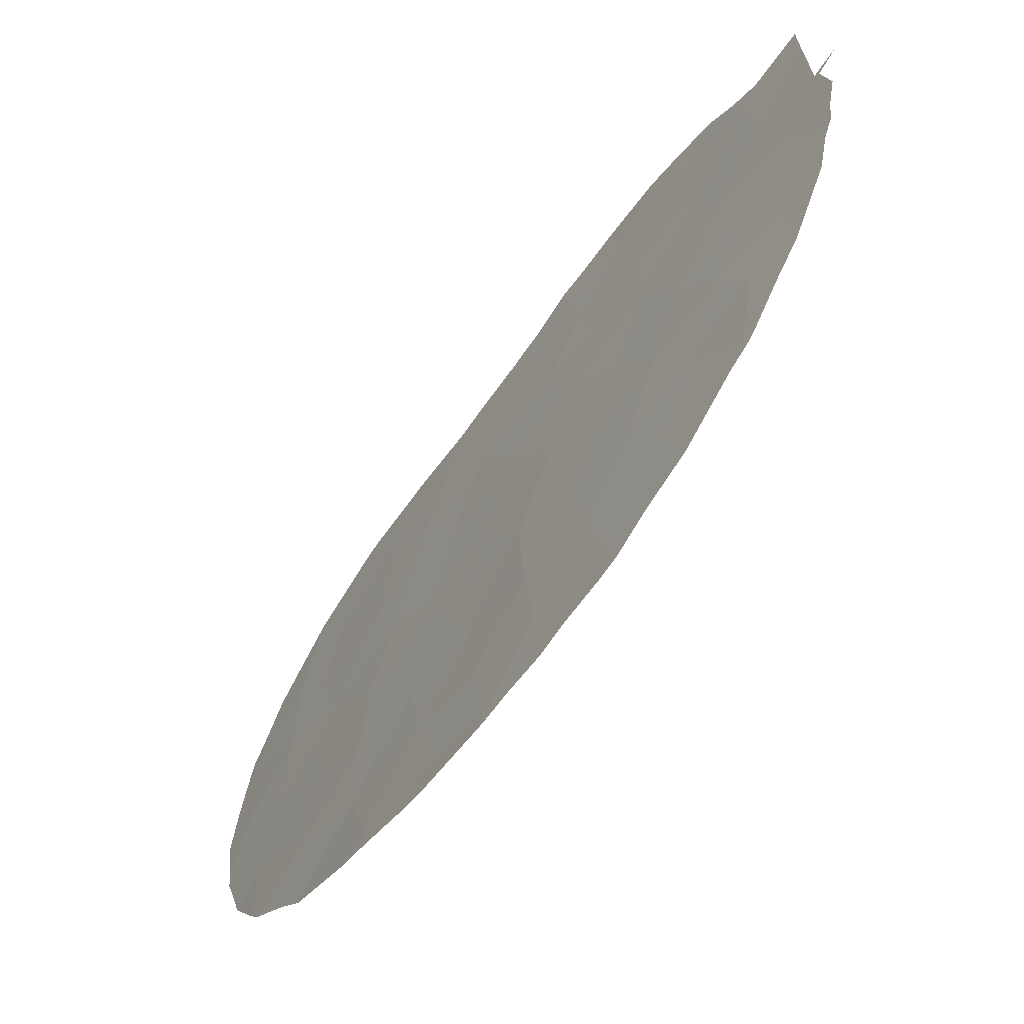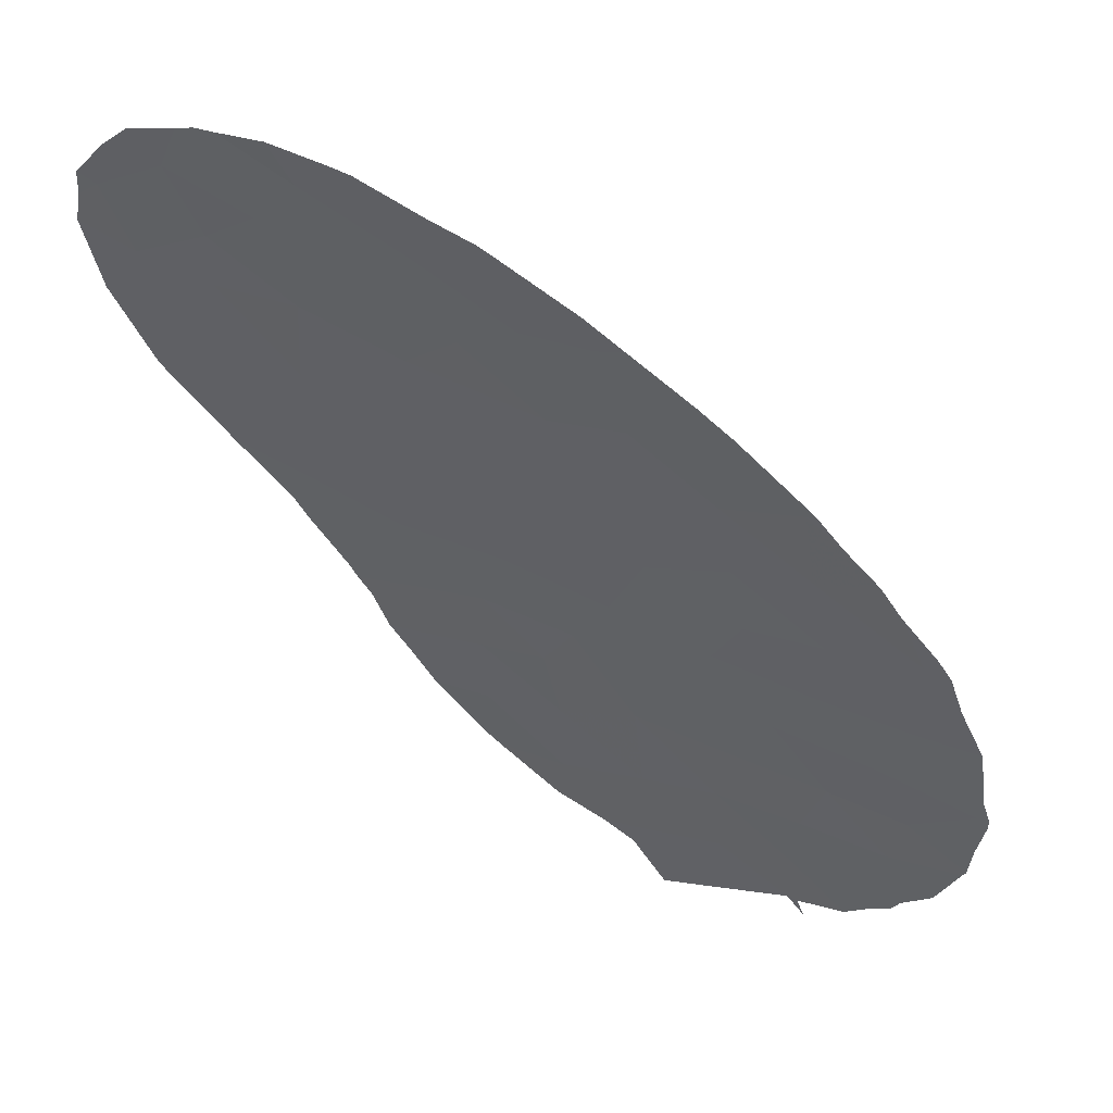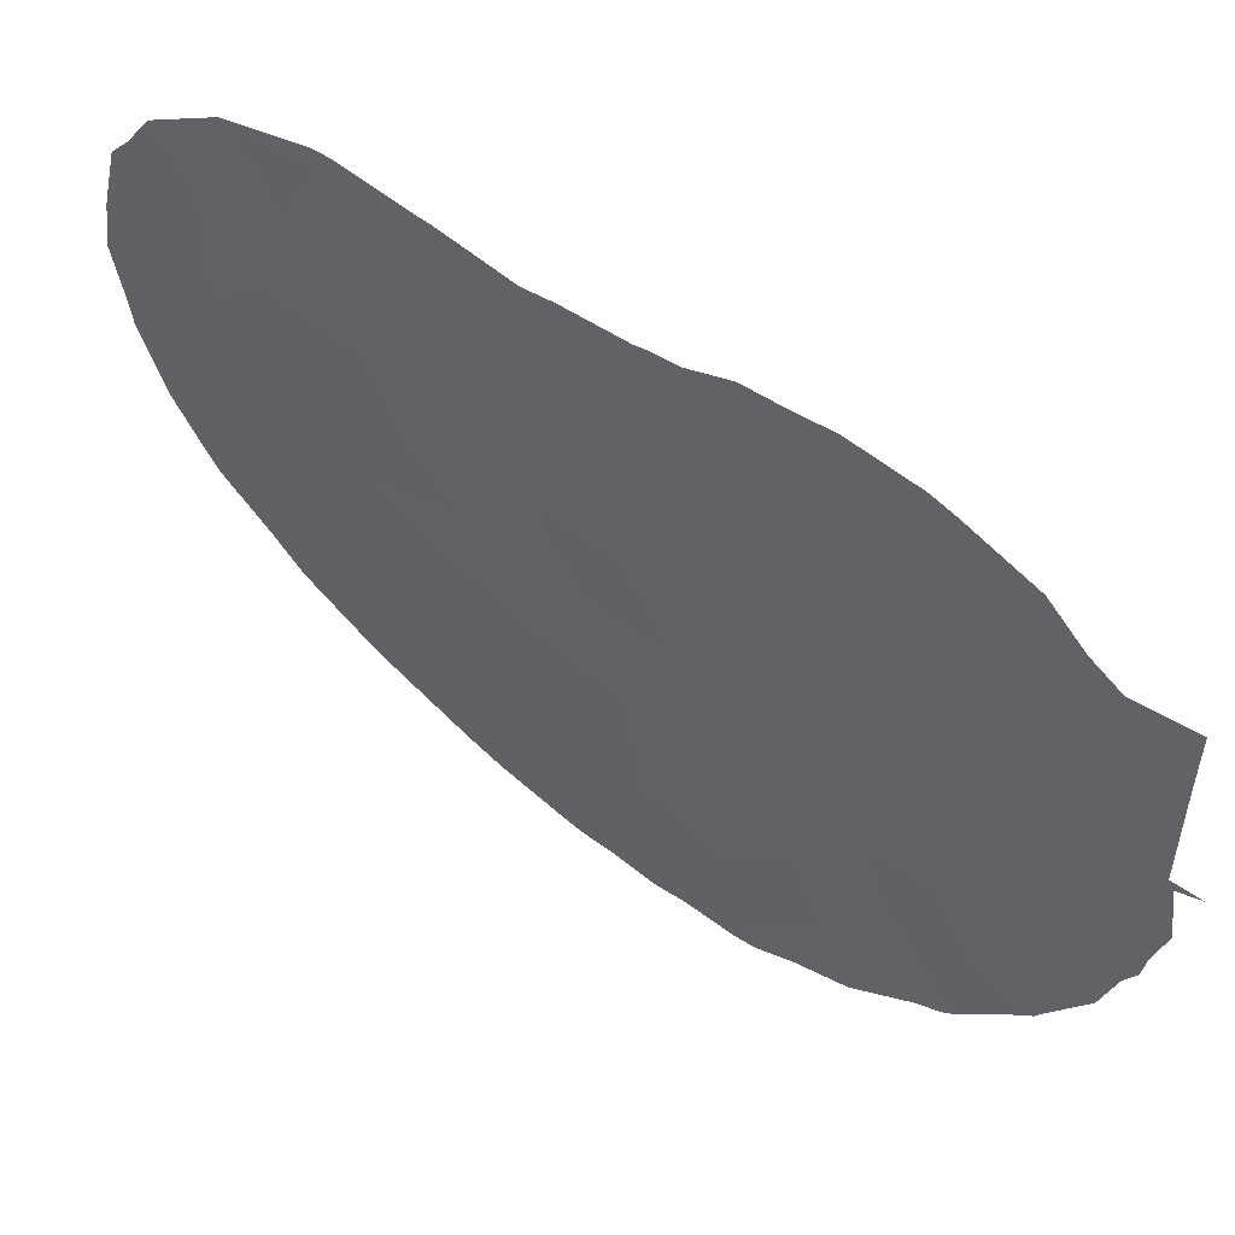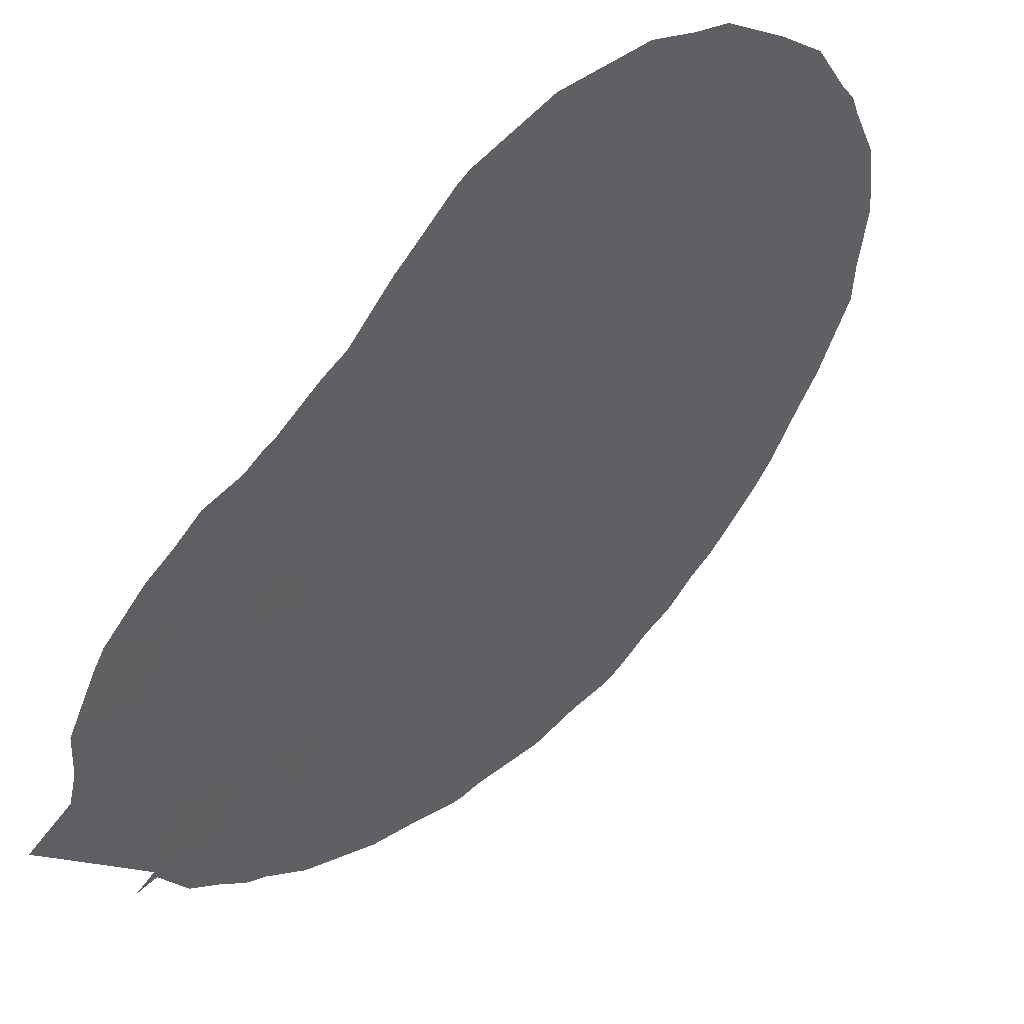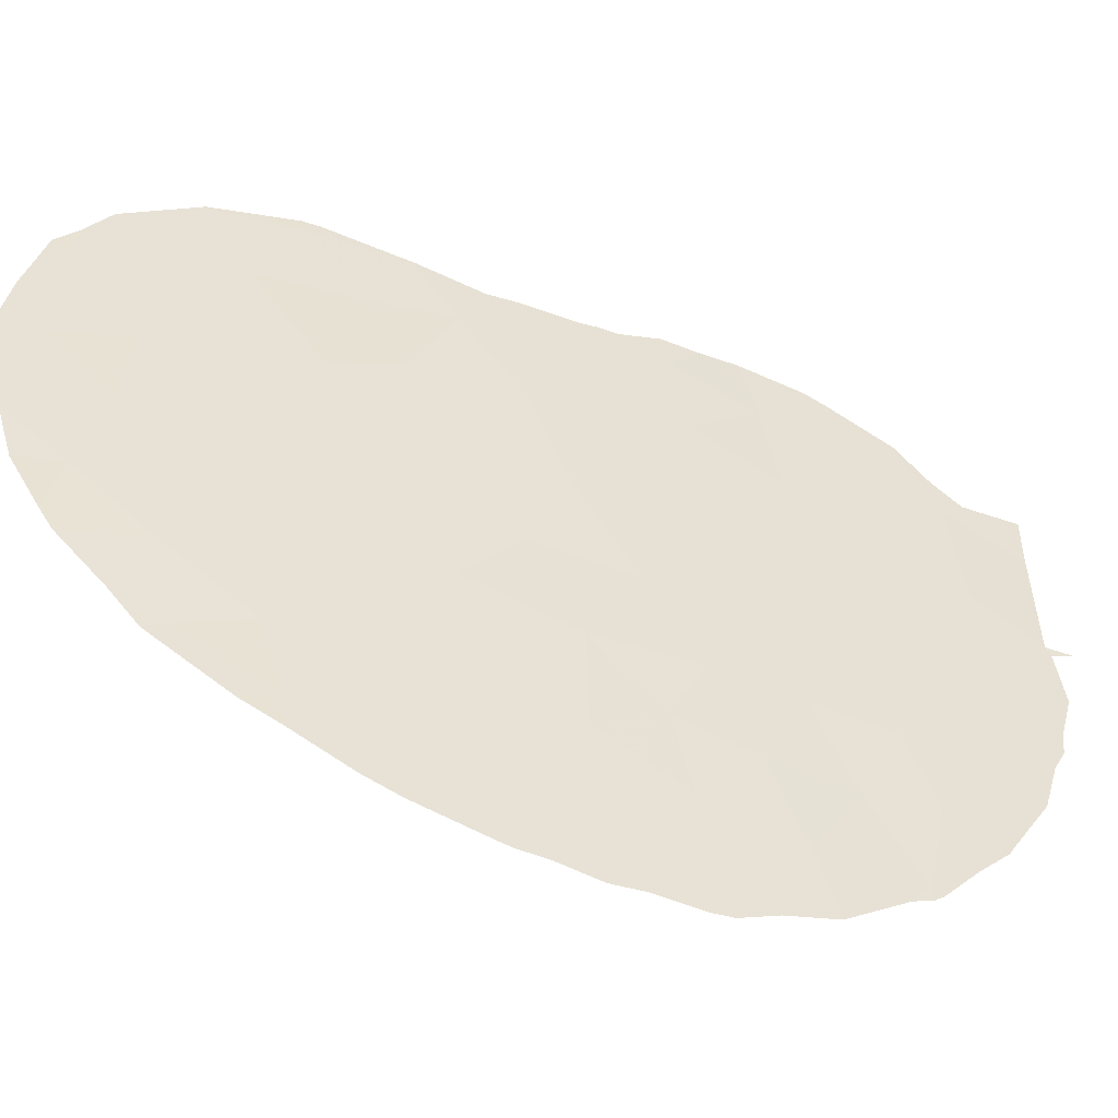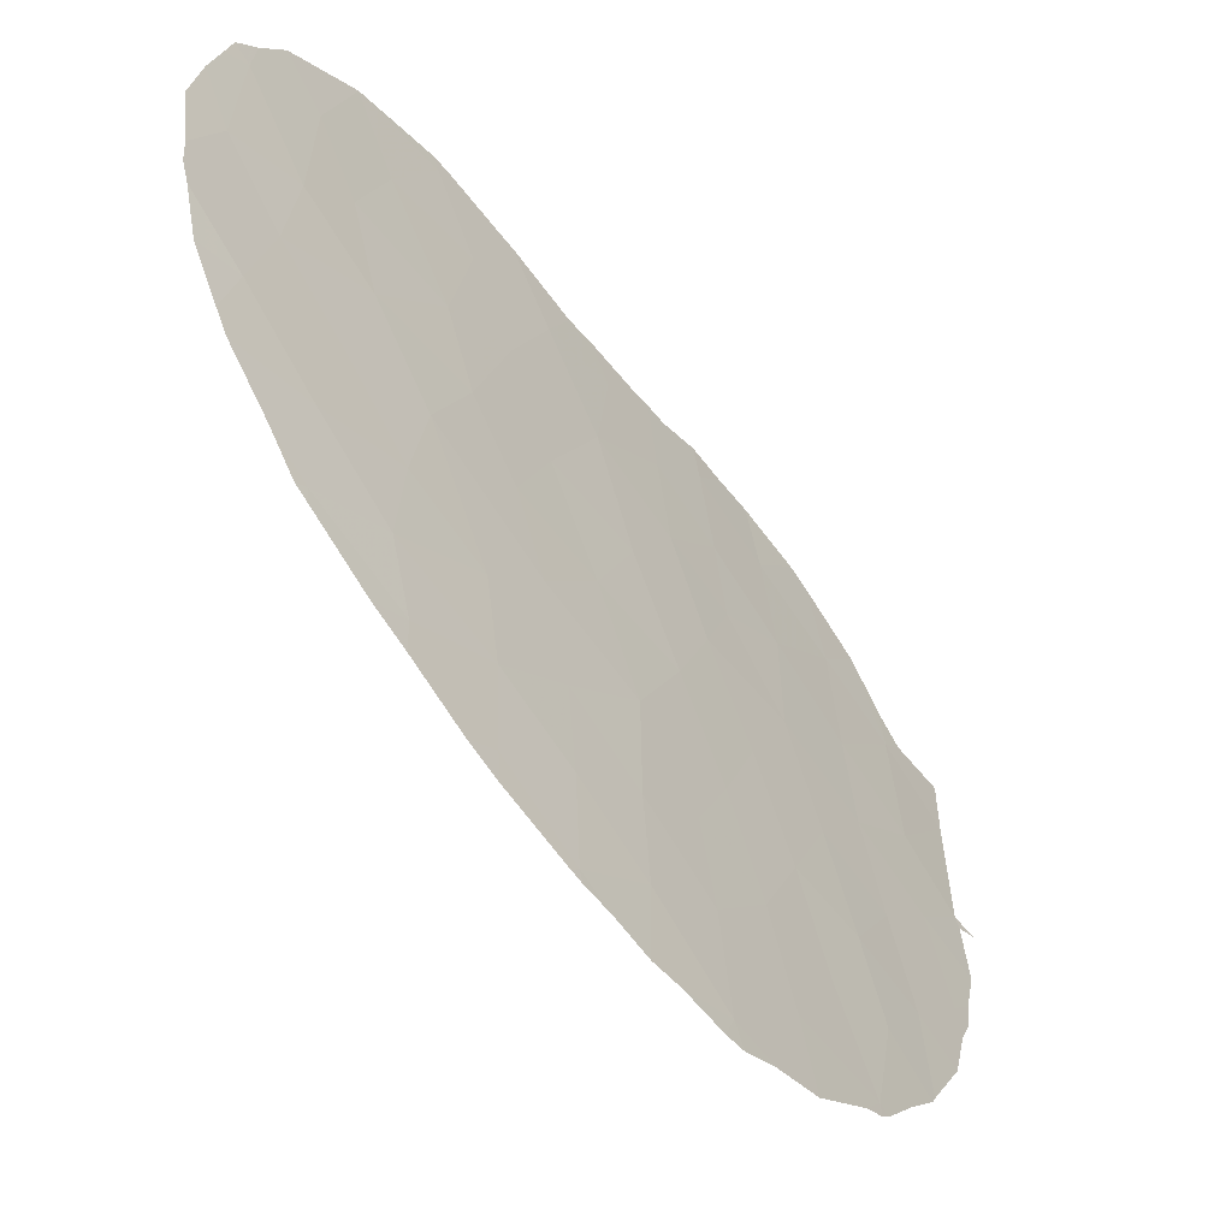
<metadata>
{"format":"obj","ext":"obj","renderer":"f3d","projection":"perspective","resolution":1024,"background":"white","views":[{"elev":-66.8,"azim":-81.7,"up":"+Z"},{"elev":-0.3,"azim":141.8,"up":"+Y"},{"elev":55.0,"azim":-100.7,"up":"+Z"},{"elev":-13.7,"azim":31.3,"up":"+Y"},{"elev":-50.2,"azim":-158.3,"up":"+Z"},{"elev":-54.9,"azim":171.0,"up":"+Z"}]}
</metadata>
<code>
v -38.71 39.77 38.84
v -38.49 39.95 41.24
v -33.02 45.2 32.13
v -33.16 45.01 30.26
v -31.86 46.23 31.12
v -29.29 48.77 39.63
v -37.14 41.25 41.87
v -29.66 48.45 41.93
v -39.45 39.03 35.21
v -36.63 41.72 32.42
v -35.95 42.44 40.46
v -39.73 38.72 40.49
v -35.98 42.42 38.18
v -32.98 45.27 34.35
v -29.82 48.25 37.94
v -31.7 46.41 32.98
v -31.28 46.89 38.39
v -30.68 47.42 36.63
v -32.86 45.43 38.27
v -28.09 49.81 37.88
v -31.96 46.06 29.14
v -34.61 43.61 29.15
v -34.34 44 43.12
v -38.53 39.91 33.96
v -37.28 41.15 34.24
v -30.28 47.73 33.67
v -31.23 46.88 34.94
v -28.89 49.17 43.58
v -27.79 50.01 35.63
v -36 42.39 34.32
v -39.78 38.72 38
v -34.6 43.75 41.26
v -33.39 44.92 41.87
v -30.46 47.7 40.37
v -31.14 47.08 42.31
v -34.36 43.89 31.23
v -26.78 51.03 38.79
v -35.33 43 32.57
v -37.44 40.91 30.64
v -37.78 40.63 32.69
v -30.53 47.45 31.85
v -30.61 47.29 30.01
v -34.07 44.21 32.98
v -29.14 48.65 30.96
v -28.13 49.84 41.7
v -35.86 42.44 30.73
v -35.23 43.14 36.26
v -36.67 41.75 36.14
v -34.36 44 38.07
v -27.51 50.09 31.77
v -35.68 42.68 42.5
v -27.39 50.54 43.34
v -34.82 43.53 39.56
v -37.34 41.08 39.58
v -37.55 40.89 37.62
v -32.15 46.11 40.59
v -27.58 50.31 39.84
v -32.18 46.02 36.39
v -25.56 52.08 38.22
v -34.63 43.69 34.45
v -32.36 45.92 42.7
v -33.65 44.69 39.96
v -26.57 51.13 36.88
v -26.18 51.44 35
v -26.86 50.99 41.33
v -33.76 44.55 36.28
v -38.02 40.42 35.76
v -38.96 39.52 36.95
v -27.47 50.26 33.67
v -28.9 49 34.31
v -29.17 48.82 36.18
v -28.78 49.03 32.5
v -25.68 52.04 40.64
v -39.75 38.74 35.1
v -39.81 38.69 35.68
v -33.16 44.93 28.69
v -32.5 45.55 28.86
v -33.69 44.44 28.74
v -39.73 38.72 41.72
v -38.83 39.61 41.65
v -38.37 40.06 42.1
v -37.82 40.59 42.89
v -40.24 38.3 38
v -39.86 38.64 37.8
v -36.79 41.6 43.53
v -25.44 52.05 34.78
v -25.9 51.61 33.74
v -39.56 38.91 34.61
v -30.36 47.81 43.69
v -30.22 47.94 43.7
v -29.04 49.03 43.88
v -38.71 39.69 32.2
v -39.33 39.12 33.55
v -25.08 52.52 39.38
v -24.9 52.65 38.2
v -25.2 52.33 35.91
v -38.64 39.76 32.04
v -38.16 40.21 31.39
v -40 38.52 36.61
v -26.17 51.61 42.26
v -27.35 50.57 43.32
v -25.05 52.49 36.89
v -25.08 52.44 36.37
v -34.21 44.12 43.89
v -33.56 44.76 43.56
v -33.21 45.1 43.55
v -31.81 46.19 28.96
v -30.66 47.23 29.37
v -28.58 49.13 30.6
v -29.16 48.61 30.25
v -36.18 42.1 29.33
v -35.37 42.87 29.04
v -37.14 41.19 30.19
v -27.32 50.25 31.62
v -27.54 50.06 31.44
v -36.43 41.95 43.71
v -35.4 42.93 43.91
v -27.39 50.54 43.36
v -27.38 50.55 43.35
v -28.77 49.28 43.87
v -34.78 43.42 28.7
v -34.79 43.54 43.87
v -26.87 50.69 32.31
v -32.96 45.34 43.49
v -25.76 51.97 41.44
v -37.61 40.74 30.54
v -32.01 46.26 43.48
v -34.44 43.74 28.66
v -32.01 46 28.9
v -30.12 47.73 29.64
v -37.47 40.88 30.38
v -30.39 47.79 43.68
v -26.12 51.41 33.3
v -31.54 46.7 43.4
v -25.4 52.27 40.89
v -25.28 52.37 40.29
f 54 2 1
f 3 4 5
f 9 75 74
f 16 3 5
f 5 41 16
f 21 4 76
f 21 76 77
f 14 58 66
f 4 22 78
f 4 78 76
f 32 23 51
f 1 2 12
f 24 67 9
f 12 2 80
f 12 80 79
f 16 41 26
f 8 45 28
f 49 47 66
f 2 7 82
f 2 82 81
f 31 83 84
f 7 85 82
f 26 41 72
f 64 87 86
f 45 52 28
f 49 19 62
f 7 2 54
f 1 68 55
f 27 16 26
f 16 27 14
f 9 74 88
f 8 28 90
f 8 90 89
f 28 91 90
f 10 46 38
f 24 93 92
f 31 68 1
f 16 14 3
f 32 11 53
f 6 8 34
f 59 95 94
f 3 14 43
f 64 86 96
f 20 6 15
f 22 4 36
f 30 10 38
f 4 3 36
f 40 39 10
f 39 40 97
f 39 97 98
f 40 24 92
f 40 92 97
f 25 24 40
f 30 25 10
f 25 40 10
f 12 31 1
f 11 54 13
f 21 42 5
f 42 41 5
f 68 31 84
f 68 84 99
f 9 68 99
f 9 99 75
f 53 49 62
f 56 33 62
f 26 71 27
f 4 21 5
f 56 61 33
f 52 65 100
f 52 100 101
f 24 9 88
f 24 88 93
f 43 38 36
f 71 26 70
f 59 63 103
f 59 103 102
f 63 64 96
f 63 96 103
f 34 56 17
f 56 19 17
f 10 39 46
f 23 105 104
f 23 32 33
f 23 33 106
f 23 106 105
f 42 21 107
f 42 107 108
f 72 41 44
f 41 42 44
f 44 110 109
f 52 45 65
f 22 46 111
f 22 111 112
f 46 39 113
f 46 113 111
f 13 48 47
f 17 19 58
f 66 58 19
f 24 25 67
f 19 49 66
f 49 13 47
f 48 25 30
f 6 45 8
f 2 81 80
f 70 72 69
f 50 115 114
f 51 117 116
f 51 7 11
f 52 119 118
f 28 120 91
f 46 22 36
f 28 52 118
f 28 118 120
f 22 112 121
f 13 53 11
f 53 13 49
f 51 23 122
f 51 122 117
f 13 54 55
f 54 11 7
f 55 48 13
f 56 34 35
f 52 101 119
f 3 43 36
f 37 57 20
f 50 114 123
f 46 36 38
f 33 61 124
f 33 124 106
f 17 58 18
f 11 32 51
f 45 6 57
f 20 57 6
f 65 73 125
f 65 125 100
f 59 102 95
f 55 54 1
f 39 98 126
f 37 59 73
f 43 60 38
f 58 14 27
f 58 27 18
f 62 32 53
f 47 30 60
f 30 47 48
f 61 127 124
f 19 56 62
f 33 32 62
f 22 128 78
f 27 71 18
f 21 77 129
f 56 35 61
f 42 108 130
f 23 104 122
f 38 60 30
f 60 43 14
f 70 69 29
f 59 37 63
f 20 63 37
f 63 29 64
f 29 63 20
f 21 129 107
f 39 131 113
f 39 126 131
f 44 42 130
f 44 130 110
f 35 8 89
f 35 89 132
f 7 51 116
f 7 116 85
f 67 48 55
f 34 8 35
f 37 73 65
f 14 66 60
f 65 45 57
f 67 25 48
f 66 47 60
f 67 68 9
f 71 15 18
f 22 121 128
f 68 67 55
f 69 64 29
f 70 26 72
f 64 69 133
f 64 133 87
f 71 70 29
f 69 50 123
f 69 123 133
f 35 132 134
f 72 50 69
f 61 35 134
f 61 134 127
f 73 135 125
f 37 65 57
f 73 59 94
f 73 94 136
f 15 71 20
f 17 15 34
f 6 34 15
f 50 72 44
f 15 17 18
f 50 44 109
f 50 109 115
f 73 136 135
f 71 29 20

</code>
